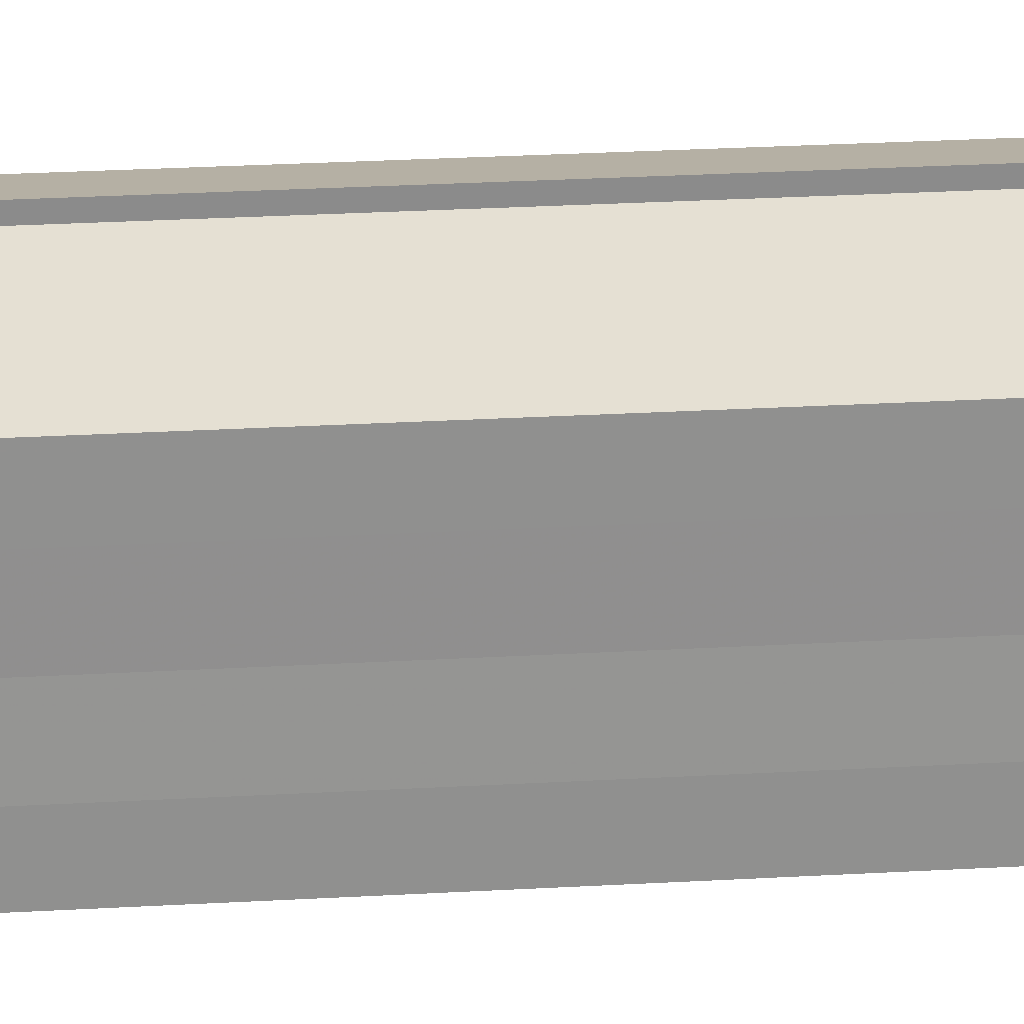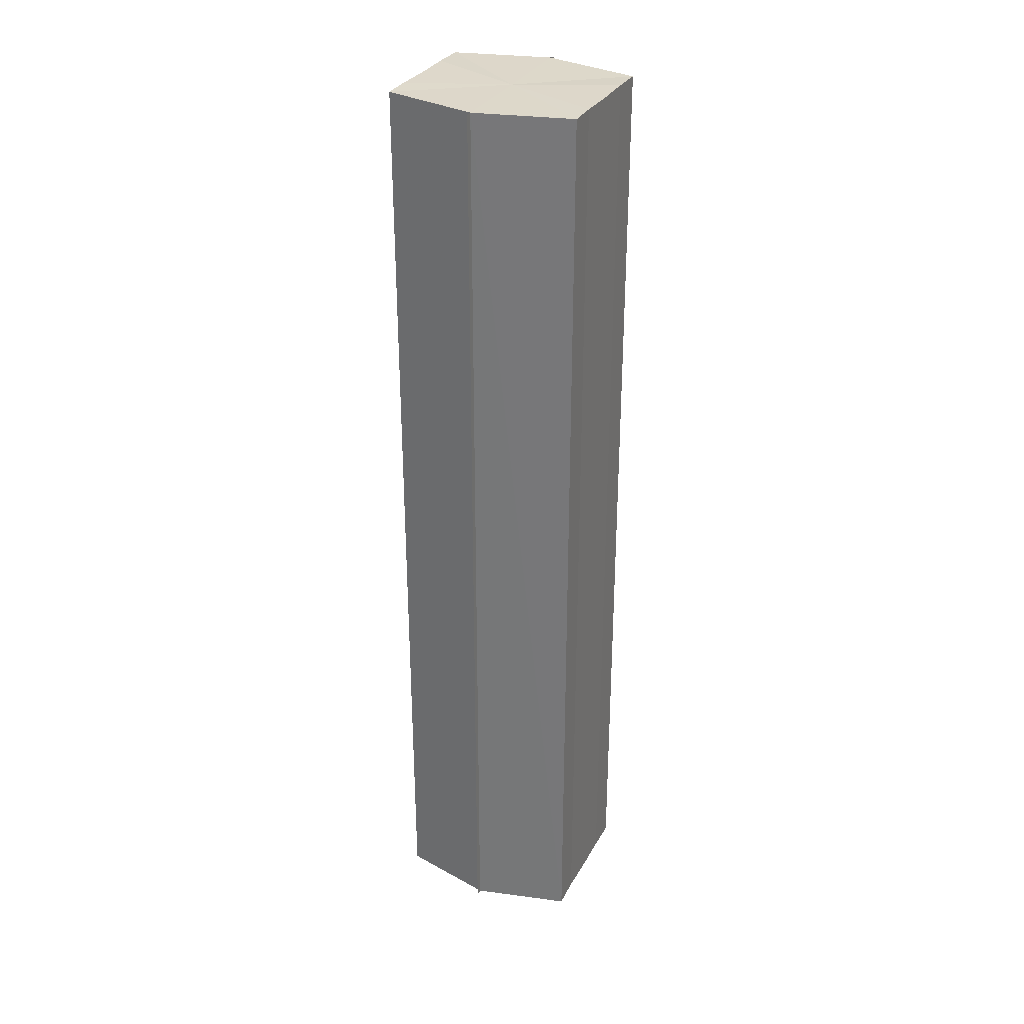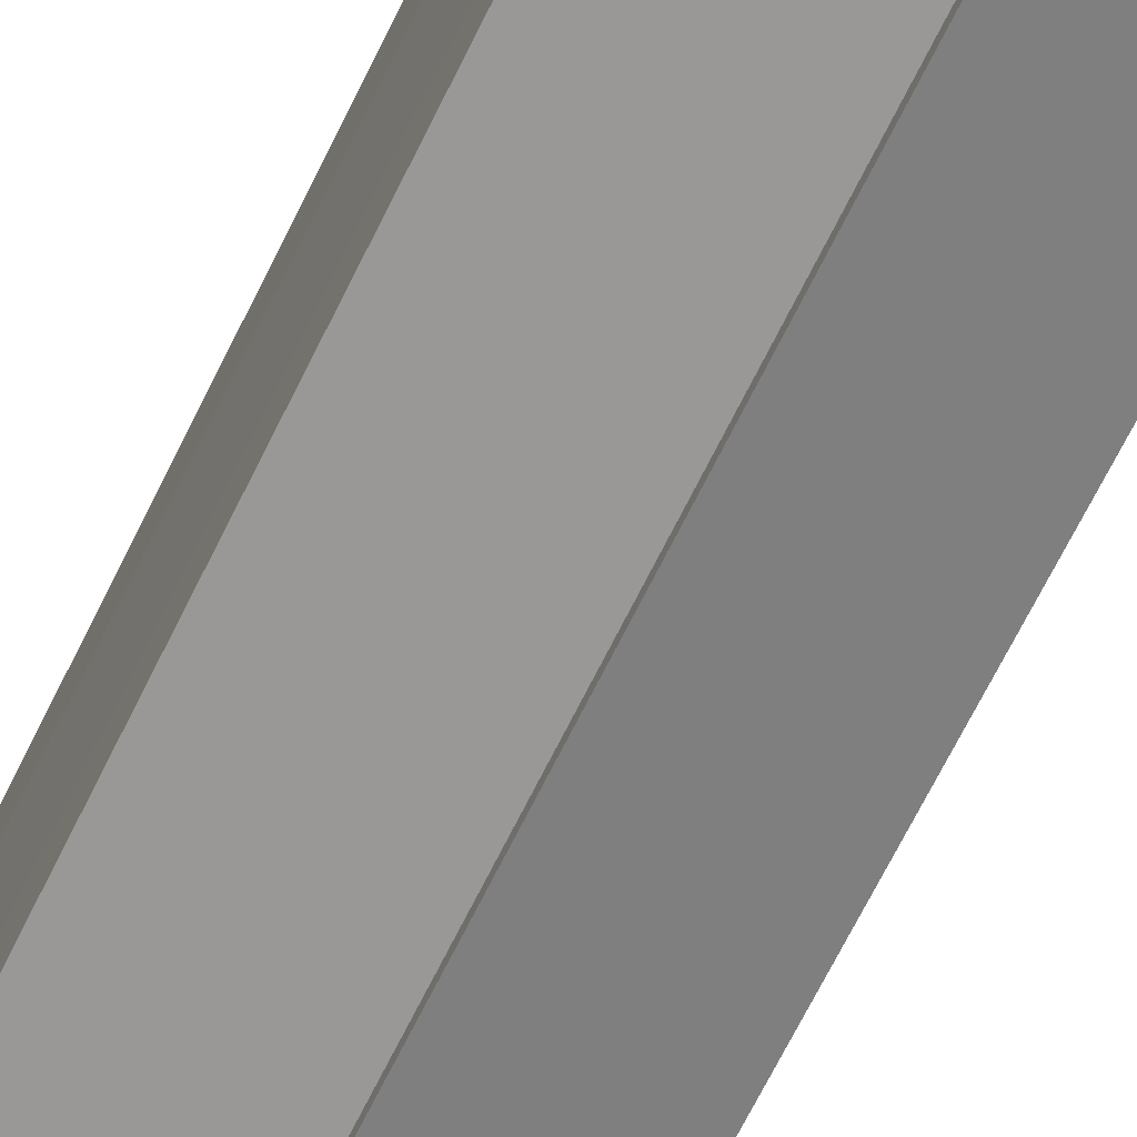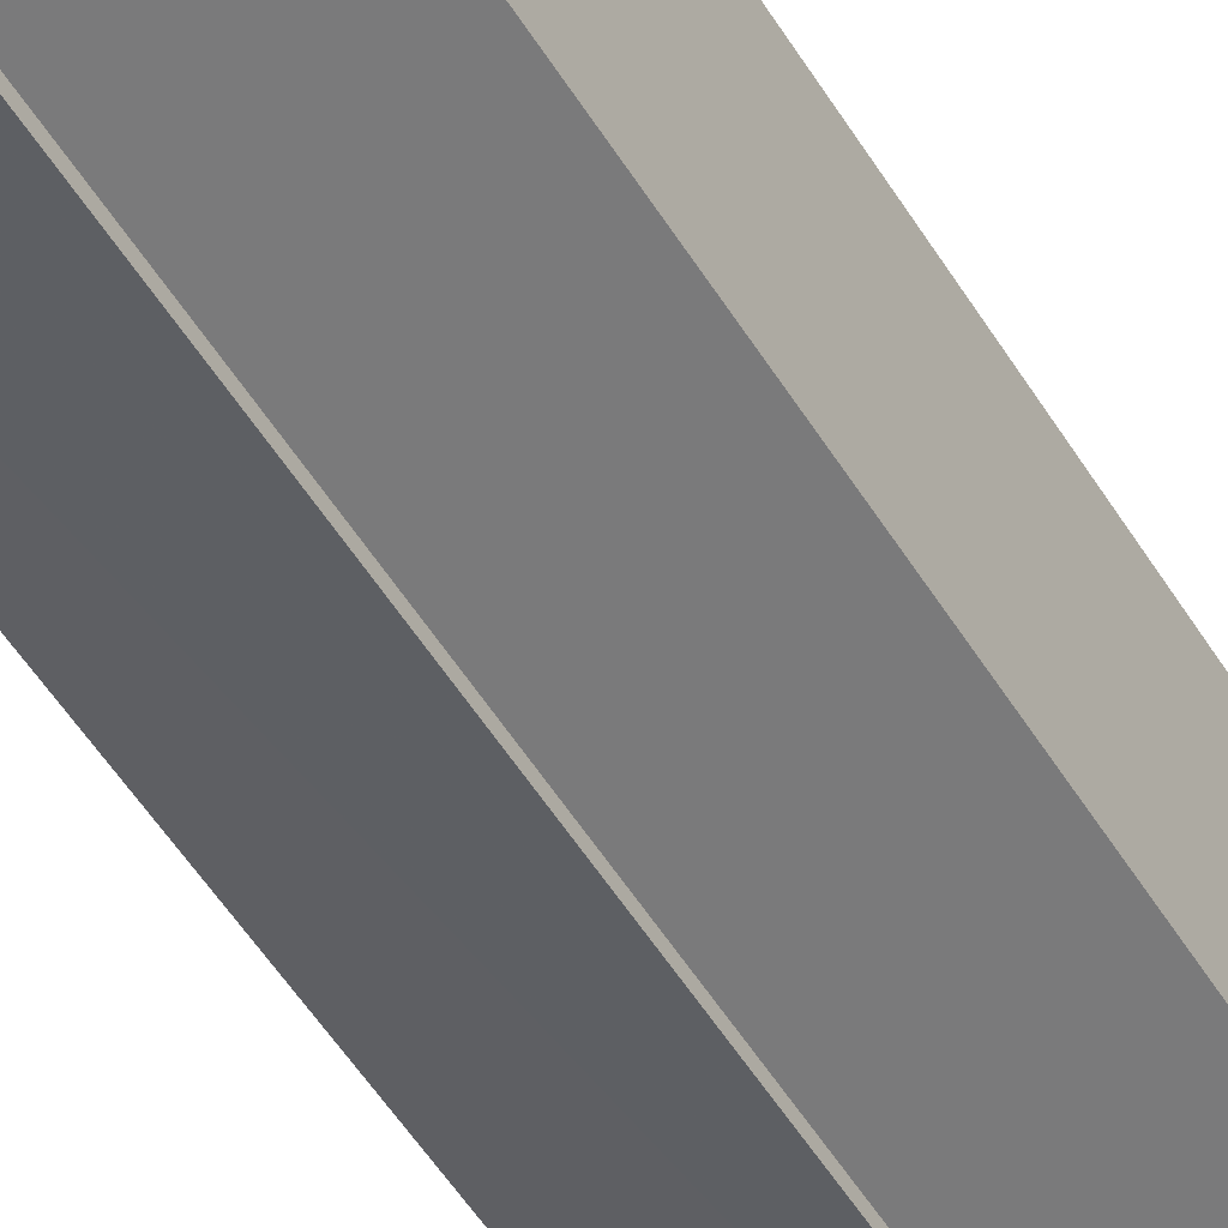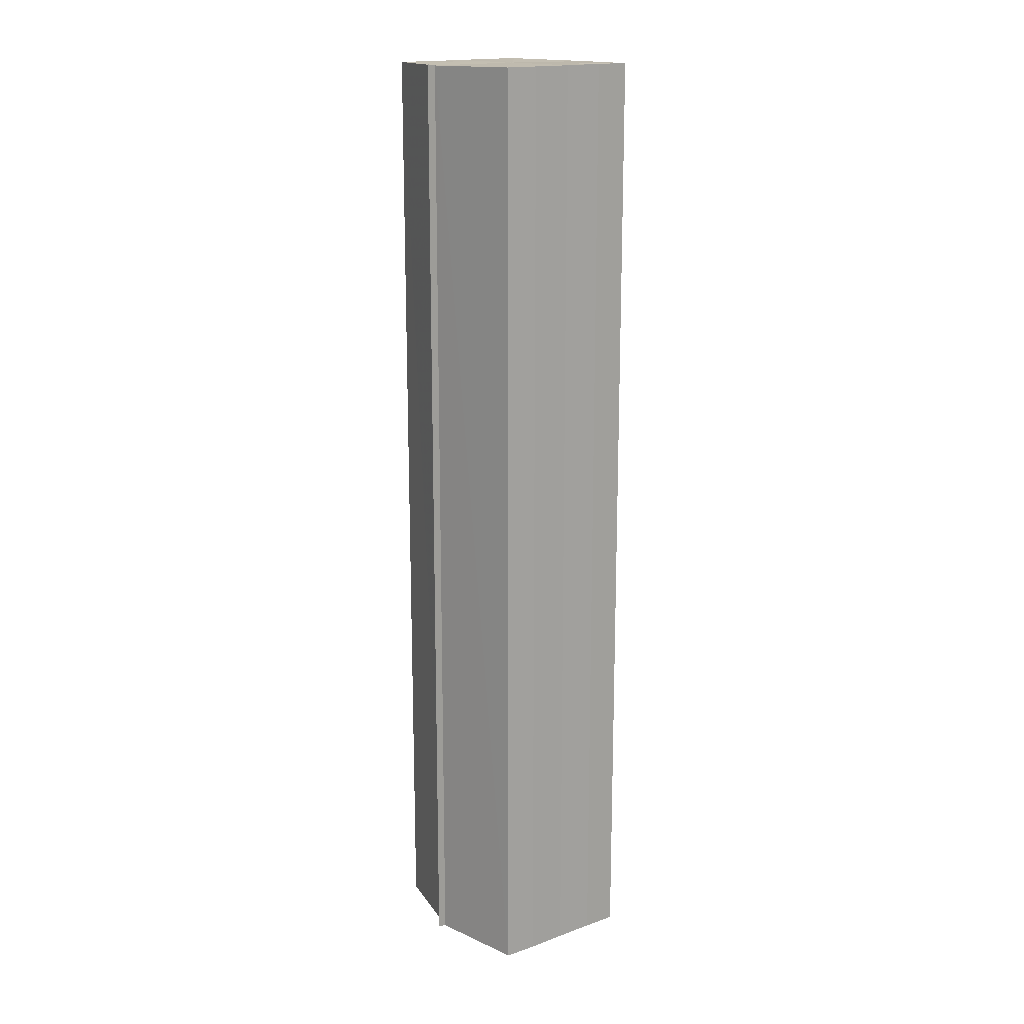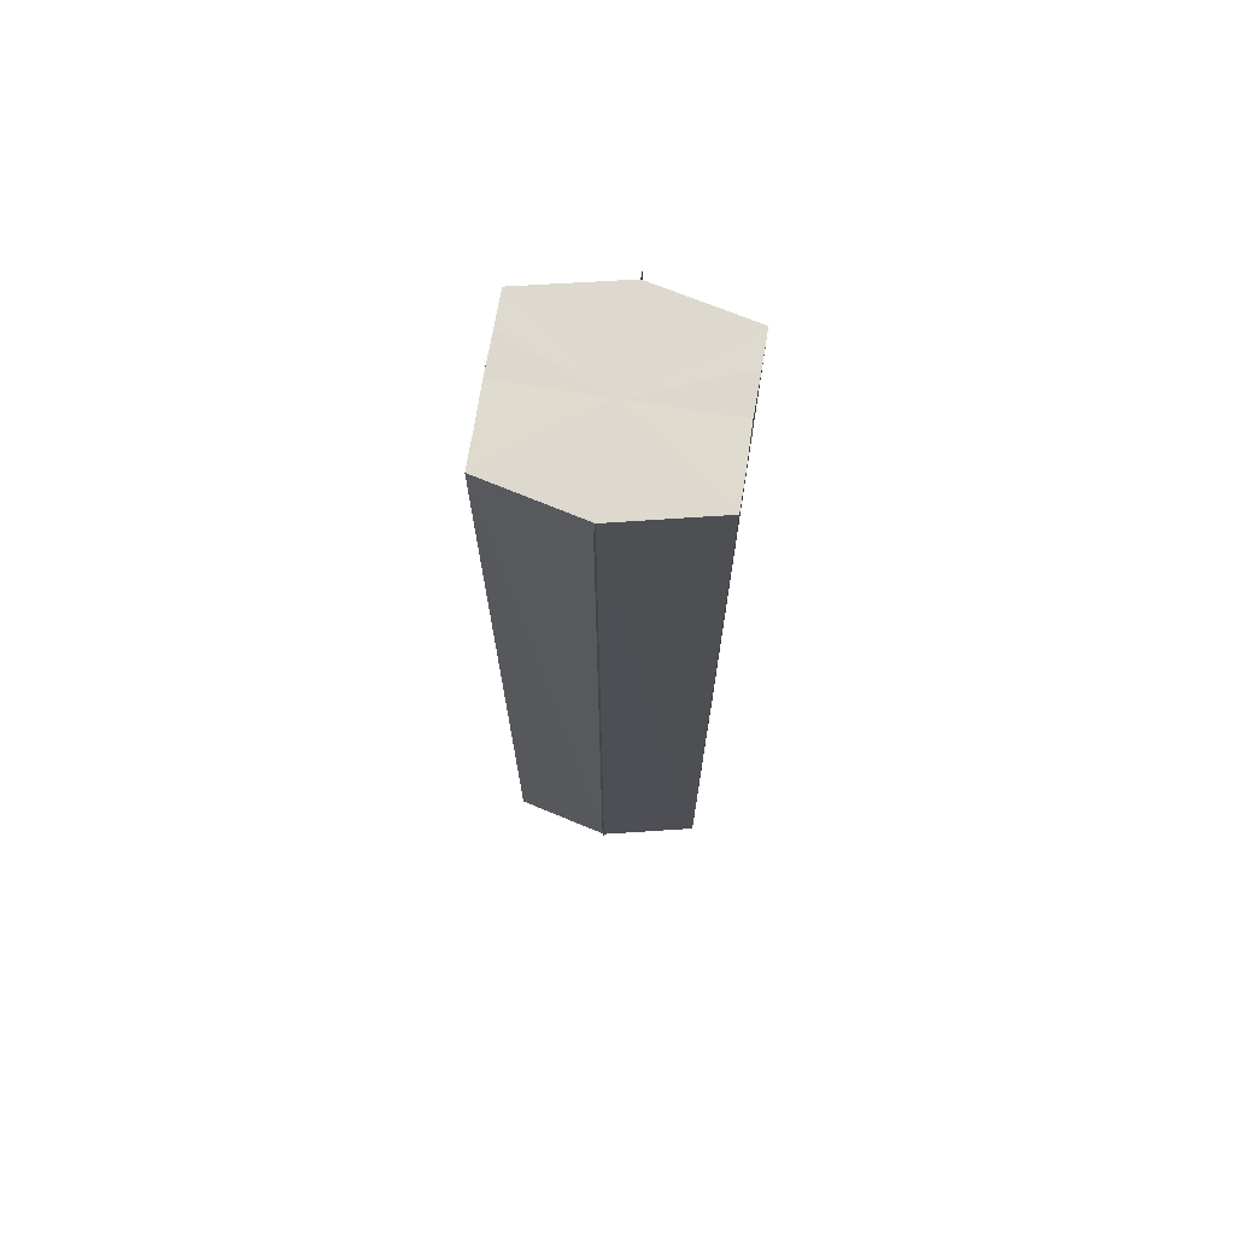
<metadata>
{"format":"obj","ext":"obj","renderer":"f3d","projection":"perspective","resolution":1024,"background":"white","views":[{"elev":24.7,"azim":84.4,"up":"+Z"},{"elev":31.0,"azim":-155.8,"up":"+Y"},{"elev":-65.5,"azim":154.3,"up":"+Z"},{"elev":-51.1,"azim":-149.7,"up":"+Z"},{"elev":16.6,"azim":-125.4,"up":"+Y"},{"elev":71.4,"azim":-170.6,"up":"+Y"}]}
</metadata>
<code>
o 2562
v 2223 1867 8.395
v 2223 1867 8.399
v 2223 1866 8.395
v 2223 1867 8.403
v 2223 1866 8.399
v 2223 1867 8.391
v 2223 1866 8.391
v 2223 1867 8.405
v 2223 1866 8.403
v 2223 1867 8.387
v 2223 1866 8.387
v 2223 1867 8.406
v 2223 1866 8.406
v 2223 1867 8.385
v 2223 1866 8.385
v 2223 1867 8.384
v 2223 1867 8.384
v 2223 1866 8.384
v 2223 1867 8.387
v 2223 1866 8.387
v 2223 1867 8.391
v 2223 1866 8.391
v 2223 1867 8.395
v 2223 1866 8.395
v 2223 1867 8.399
v 2223 1866 8.399
v 2223 1867 8.403
v 2223 1866 8.403
v 2223 1867 8.405
v 2223 1866 8.405
v 2223 1867 8.395
v 2223 1867 8.403
v 2223 1867 8.399
v 2223 1867 8.403
v 2223 1867 8.395
v 2223 1867 8.399
v 2223 1867 8.391
v 2223 1867 8.395
v 2223 1867 8.387
v 2223 1867 8.391
v 2223 1867 8.387
v 2223 1867 8.385
v 2223 1866 8.387
v 2223 1866 8.385
v 2223 1866 8.384
v 2223 1866 8.391
v 2223 1867 8.387
v 2223 1867 8.384
v 2223 1867 8.385
v 2223 1866 8.395
v 2223 1867 8.391
v 2223 1867 8.387
v 2223 1866 8.387
v 2223 1866 8.399
v 2223 1867 8.395
v 2223 1867 8.391
v 2223 1866 8.391
v 2223 1866 8.403
v 2223 1867 8.399
v 2223 1867 8.395
v 2223 1866 8.395
v 2223 1867 8.399
v 2223 1866 8.399
v 2223 1867 8.403
v 2223 1866 8.403
v 2223 1866 8.405
v 2223 1867 8.403
v 2223 1867 8.405
v 2223 1867 8.406
v 2223 1867 8.406
v 2223 1866 8.406
v 2223 1866 8.395
v 2223 1866 8.395
v 2223 1866 8.399
v 2223 1866 8.391
v 2223 1866 8.403
v 2223 1866 8.387
v 2223 1866 8.405
v 2223 1866 8.385
v 2223 1866 8.403
v 2223 1866 8.387
v 2223 1866 8.399
v 2223 1866 8.391
v 2223 1866 8.395
f 1 2 3
f 2 4 5
f 6 1 7
f 4 8 9
f 10 6 11
f 12 8 13
f 14 10 15
f 14 16 15
f 15 17 18
f 15 19 20
f 20 21 22
f 22 23 24
f 24 25 26
f 26 27 28
f 28 29 30
f 13 29 30
f 31 32 29
f 31 33 32
f 31 29 34
f 31 35 33
f 31 34 36
f 31 37 35
f 31 36 38
f 31 39 37
f 31 38 40
f 31 40 41
f 31 42 39
f 31 41 42
f 43 42 44
f 45 42 44
f 46 47 43
f 48 49 45
f 50 51 46
f 52 49 53
f 54 55 50
f 56 52 57
f 58 59 54
f 60 56 61
f 62 60 63
f 64 62 65
f 66 67 58
f 68 64 66
f 68 69 66
f 66 70 71
f 72 73 74
f 72 75 73
f 72 74 76
f 72 77 75
f 72 76 78
f 72 79 77
f 72 78 80
f 72 81 79
f 72 80 82
f 72 83 81
f 72 82 84
f 72 84 83

</code>
